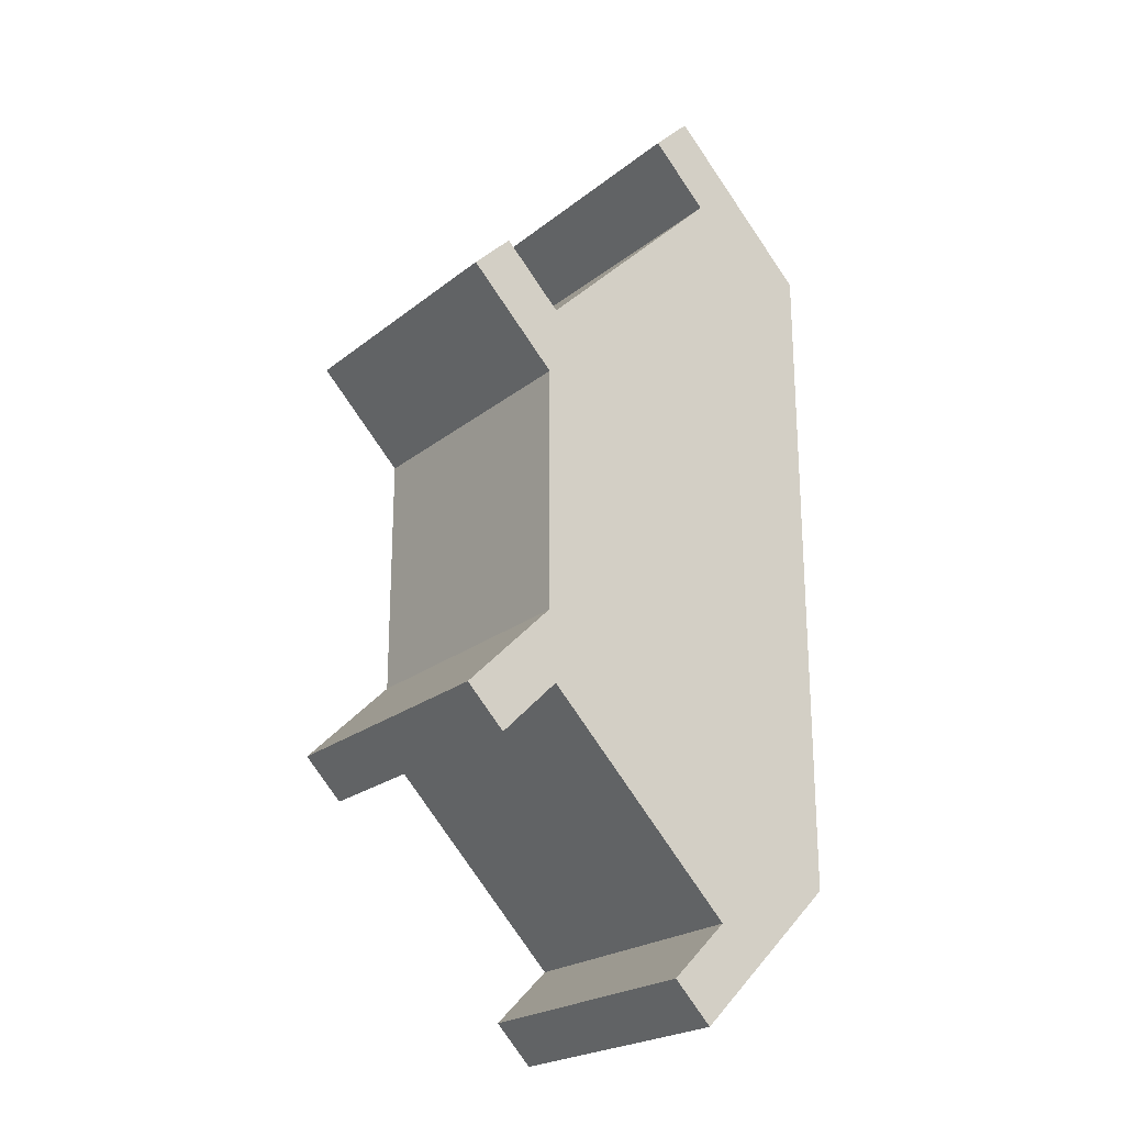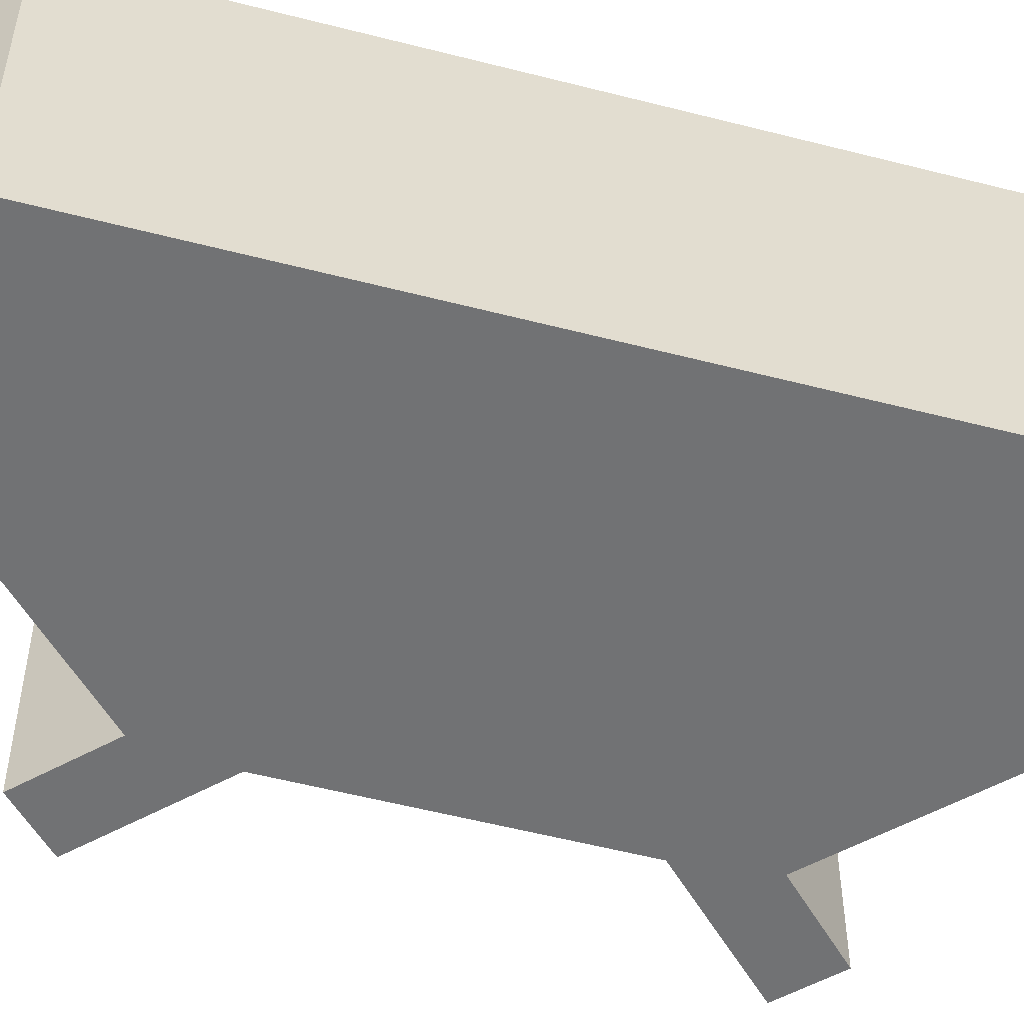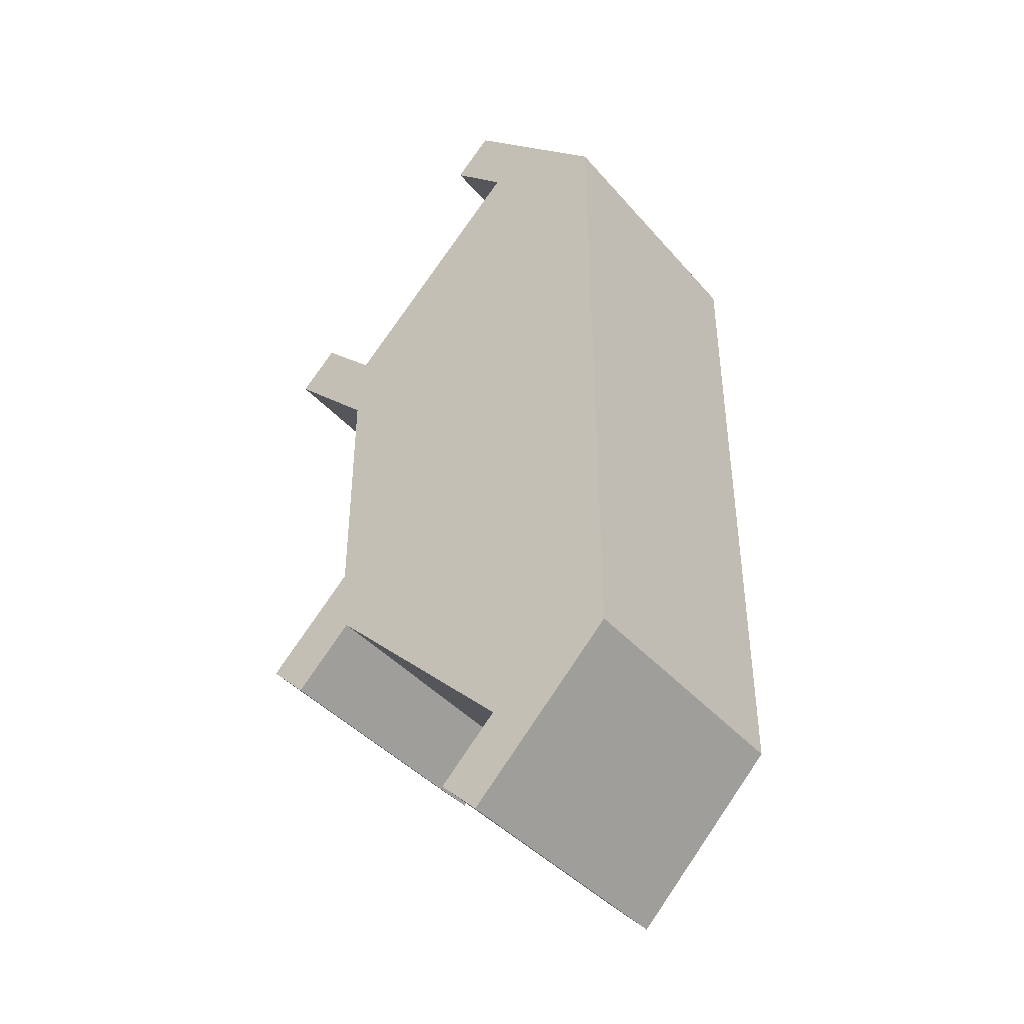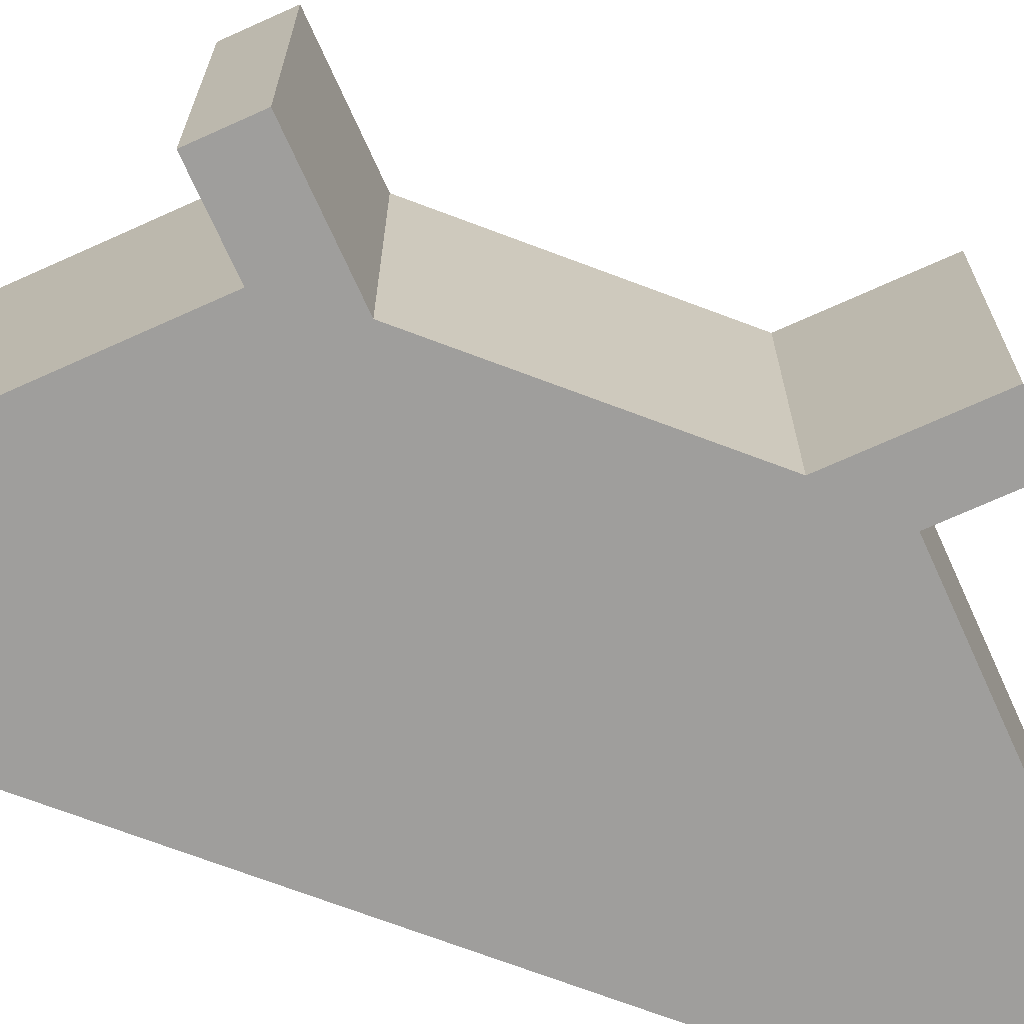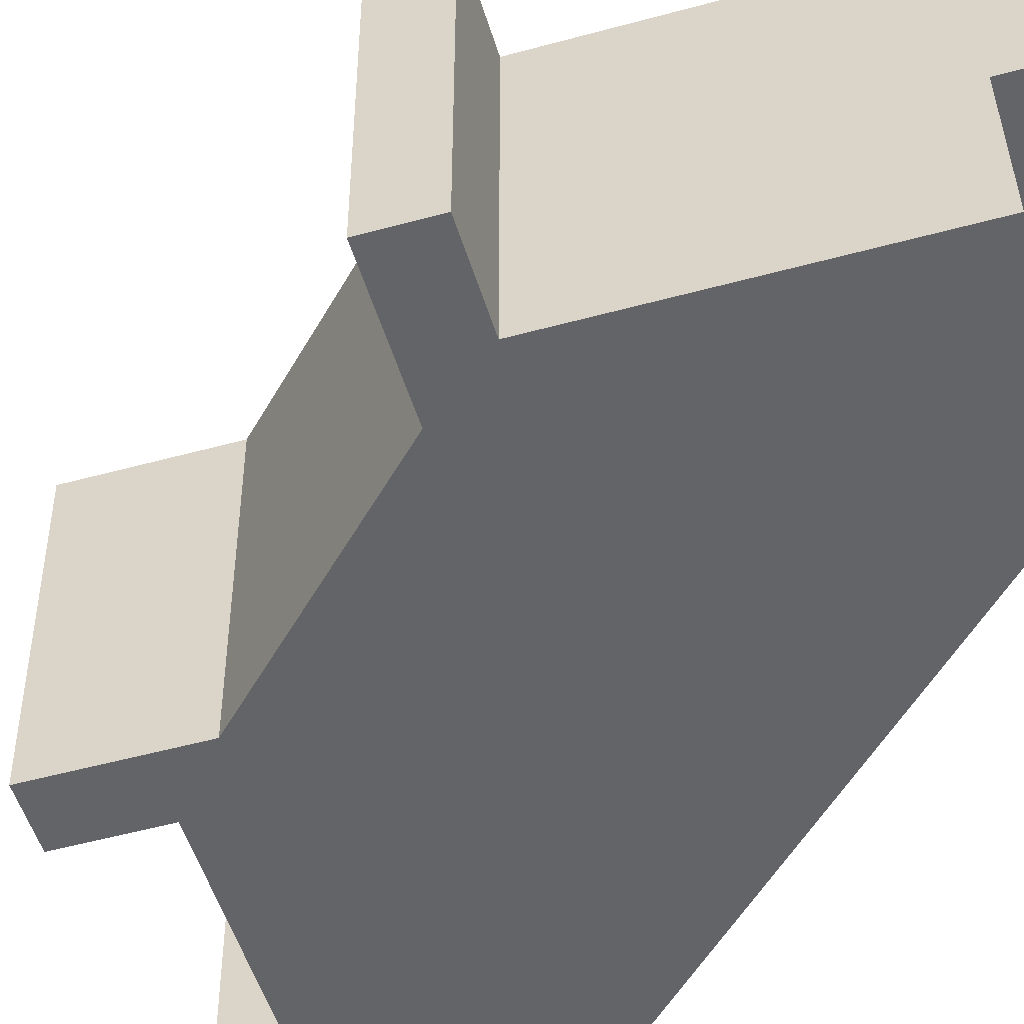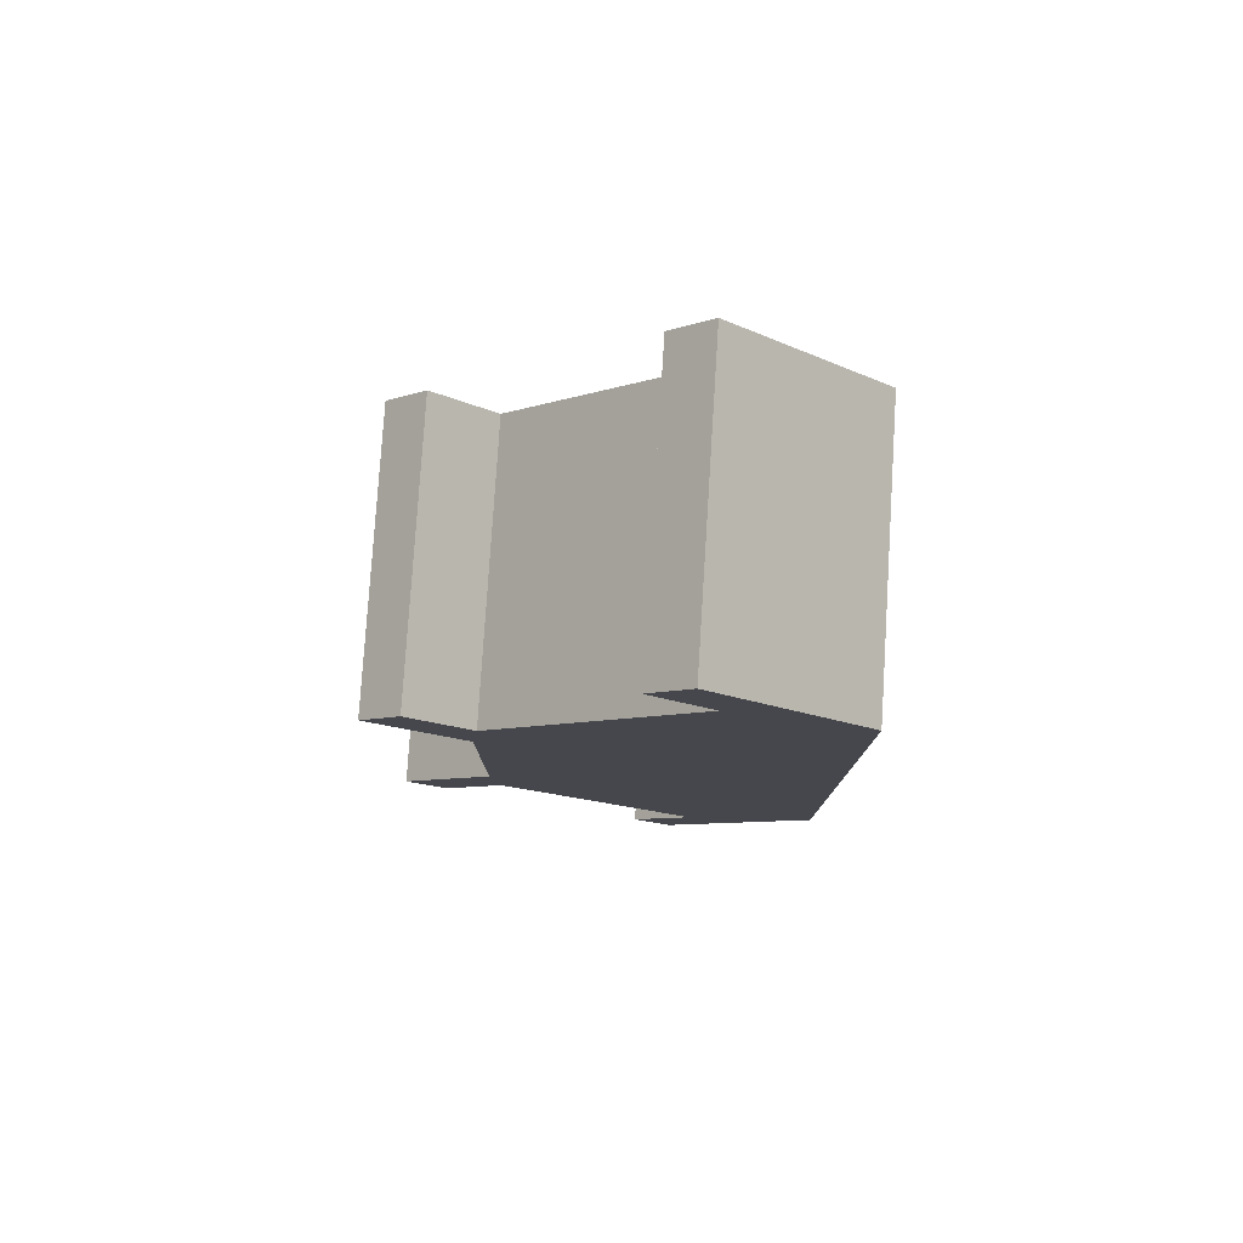
<metadata>
{"format":"obj","ext":"obj","renderer":"f3d","projection":"perspective","resolution":1024,"background":"white","views":[{"elev":-23.0,"azim":142.7,"up":"+Y"},{"elev":-55.5,"azim":-105.2,"up":"+Z"},{"elev":-41.5,"azim":-142.9,"up":"+Y"},{"elev":-70.9,"azim":69.3,"up":"+Z"},{"elev":-51.2,"azim":151.7,"up":"+Z"},{"elev":79.2,"azim":-176.4,"up":"+Y"}]}
</metadata>
<code>
v -0.188 0.004527 -0.036
v -0.188 -0.004527 -0.036
v -0.188 0.004527 -0.046
v -0.188 -0.004527 -0.046
v -0.2 -0.01233 -0.036
v -0.2 0.01233 -0.036
v -0.2 -0.01233 -0.046
v -0.2 0.01233 -0.046
v -0.1946 -0.01768 -0.036
v -0.2 -0.01233 -0.036
v -0.1946 -0.01768 -0.046
v -0.2 -0.01233 -0.046
v -0.1932 -0.01626 -0.036
v -0.1946 -0.01768 -0.036
v -0.1932 -0.01626 -0.046
v -0.1946 -0.01768 -0.046
v -0.1954 -0.01414 -0.036
v -0.1932 -0.01626 -0.036
v -0.1954 -0.01414 -0.046
v -0.1932 -0.01626 -0.046
v -0.1883 -0.007071 -0.036
v -0.1954 -0.01414 -0.036
v -0.1883 -0.007071 -0.046
v -0.1954 -0.01414 -0.046
v -0.1862 -0.009192 -0.036
v -0.1883 -0.007071 -0.036
v -0.1862 -0.009192 -0.046
v -0.1883 -0.007071 -0.046
v -0.1847 -0.007778 -0.036
v -0.1862 -0.009192 -0.036
v -0.1847 -0.007778 -0.046
v -0.1862 -0.009192 -0.046
v -0.188 -0.004527 -0.036
v -0.1847 -0.007778 -0.036
v -0.188 -0.004527 -0.046
v -0.1847 -0.007778 -0.046
v -0.1932 0.01626 -0.036
v -0.1946 0.01768 -0.036
v -0.1954 0.01414 -0.036
v -0.2 0.01233 -0.036
v -0.1883 0.007071 -0.036
v -0.1883 -0.007071 -0.036
v -0.1954 -0.01414 -0.036
v -0.2 -0.01233 -0.036
v -0.1932 -0.01626 -0.036
v -0.1946 -0.01768 -0.036
v -0.1847 0.007778 -0.036
v -0.1862 0.009192 -0.036
v -0.188 0.004527 -0.036
v -0.188 -0.004527 -0.036
v -0.1847 -0.007778 -0.036
v -0.1862 -0.009192 -0.036
v -0.1946 0.01768 -0.046
v -0.1932 0.01626 -0.046
v -0.2 0.01233 -0.046
v -0.1954 0.01414 -0.046
v -0.1932 -0.01626 -0.046
v -0.1946 -0.01768 -0.046
v -0.1954 -0.01414 -0.046
v -0.2 -0.01233 -0.046
v -0.1883 -0.007071 -0.046
v -0.1883 0.007071 -0.046
v -0.1847 -0.007778 -0.046
v -0.1862 -0.009192 -0.046
v -0.188 -0.004527 -0.046
v -0.188 0.004527 -0.046
v -0.1847 0.007778 -0.046
v -0.1862 0.009192 -0.046
v -0.1847 0.007778 -0.036
v -0.188 0.004527 -0.036
v -0.1847 0.007778 -0.046
v -0.188 0.004527 -0.046
v -0.1862 0.009192 -0.036
v -0.1847 0.007778 -0.036
v -0.1862 0.009192 -0.046
v -0.1847 0.007778 -0.046
v -0.1883 0.007071 -0.036
v -0.1862 0.009192 -0.036
v -0.1883 0.007071 -0.046
v -0.1862 0.009192 -0.046
v -0.1954 0.01414 -0.036
v -0.1883 0.007071 -0.036
v -0.1954 0.01414 -0.046
v -0.1883 0.007071 -0.046
v -0.1932 0.01626 -0.036
v -0.1954 0.01414 -0.036
v -0.1932 0.01626 -0.046
v -0.1954 0.01414 -0.046
v -0.1946 0.01768 -0.036
v -0.1932 0.01626 -0.036
v -0.1946 0.01768 -0.046
v -0.1932 0.01626 -0.046
v -0.2 0.01233 -0.036
v -0.1946 0.01768 -0.036
v -0.2 0.01233 -0.046
v -0.1946 0.01768 -0.046
f 1 2 3
f 3 2 4
f 5 6 7
f 7 6 8
f 9 10 11
f 11 10 12
f 13 14 15
f 15 14 16
f 17 18 19
f 19 18 20
f 21 22 23
f 23 22 24
f 25 26 27
f 27 26 28
f 29 30 31
f 31 30 32
f 33 34 35
f 35 34 36
f 37 38 39
f 39 38 40
f 41 39 42
f 42 39 40
f 42 40 43
f 43 40 44
f 43 44 45
f 45 44 46
f 47 48 49
f 49 48 41
f 49 41 50
f 50 41 42
f 50 42 51
f 51 42 52
f 53 54 55
f 55 54 56
f 57 58 59
f 59 58 60
f 59 60 61
f 61 60 55
f 61 55 62
f 62 55 56
f 63 64 65
f 65 64 61
f 65 61 66
f 66 61 62
f 66 62 67
f 67 62 68
f 69 70 71
f 71 70 72
f 73 74 75
f 75 74 76
f 77 78 79
f 79 78 80
f 81 82 83
f 83 82 84
f 85 86 87
f 87 86 88
f 89 90 91
f 91 90 92
f 93 94 95
f 95 94 96

</code>
